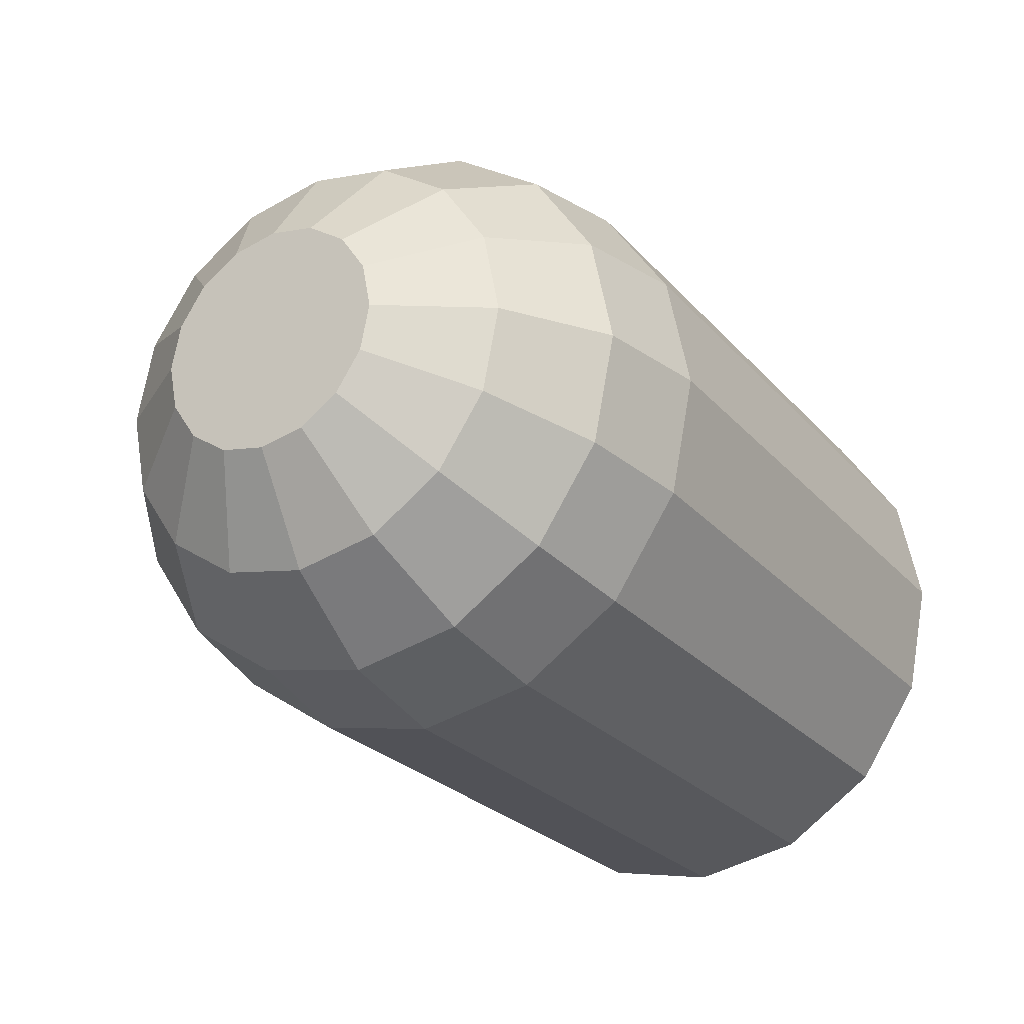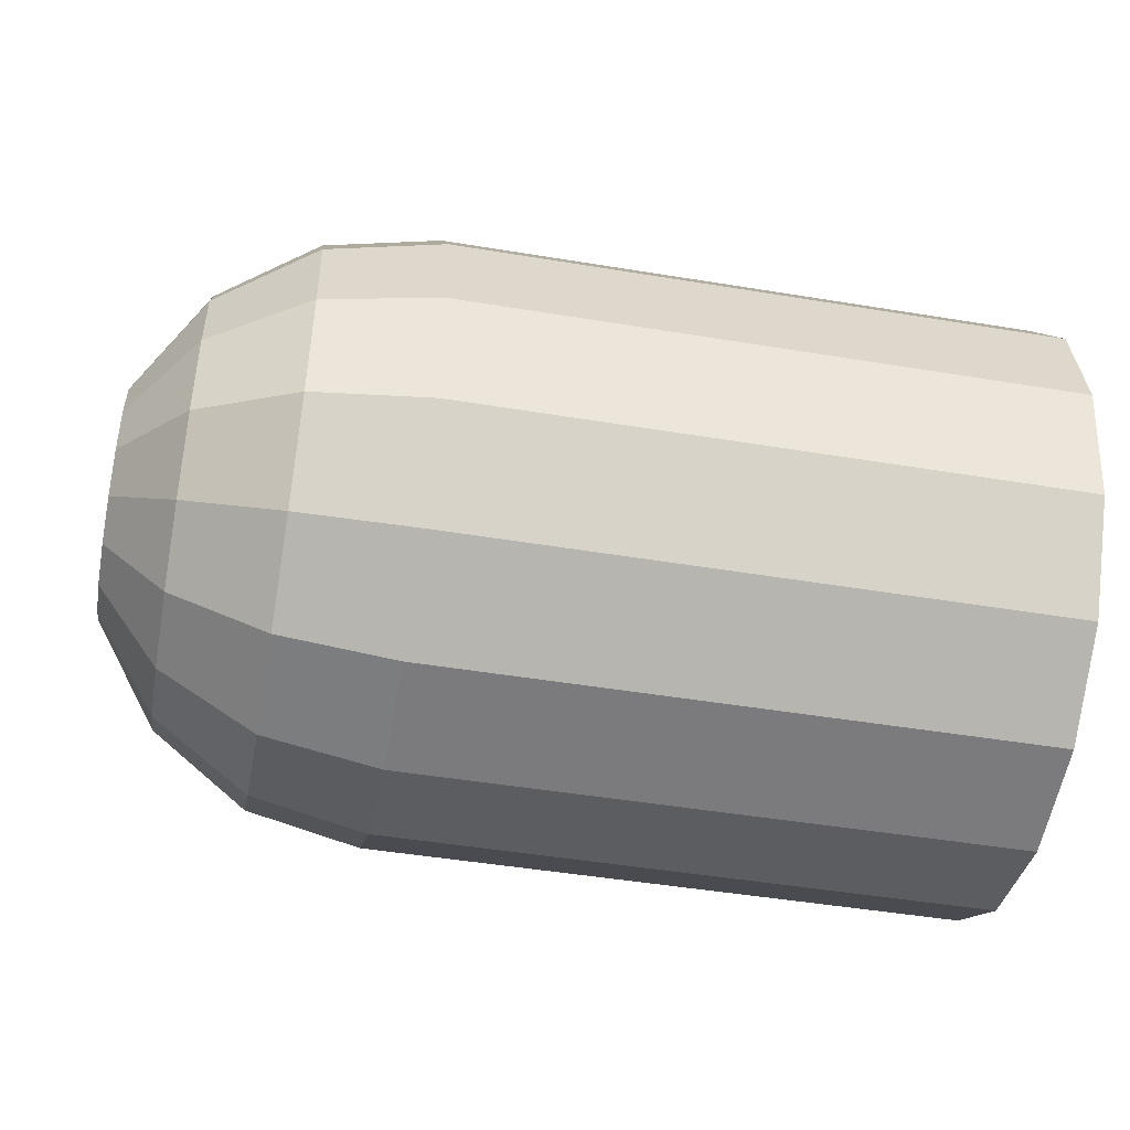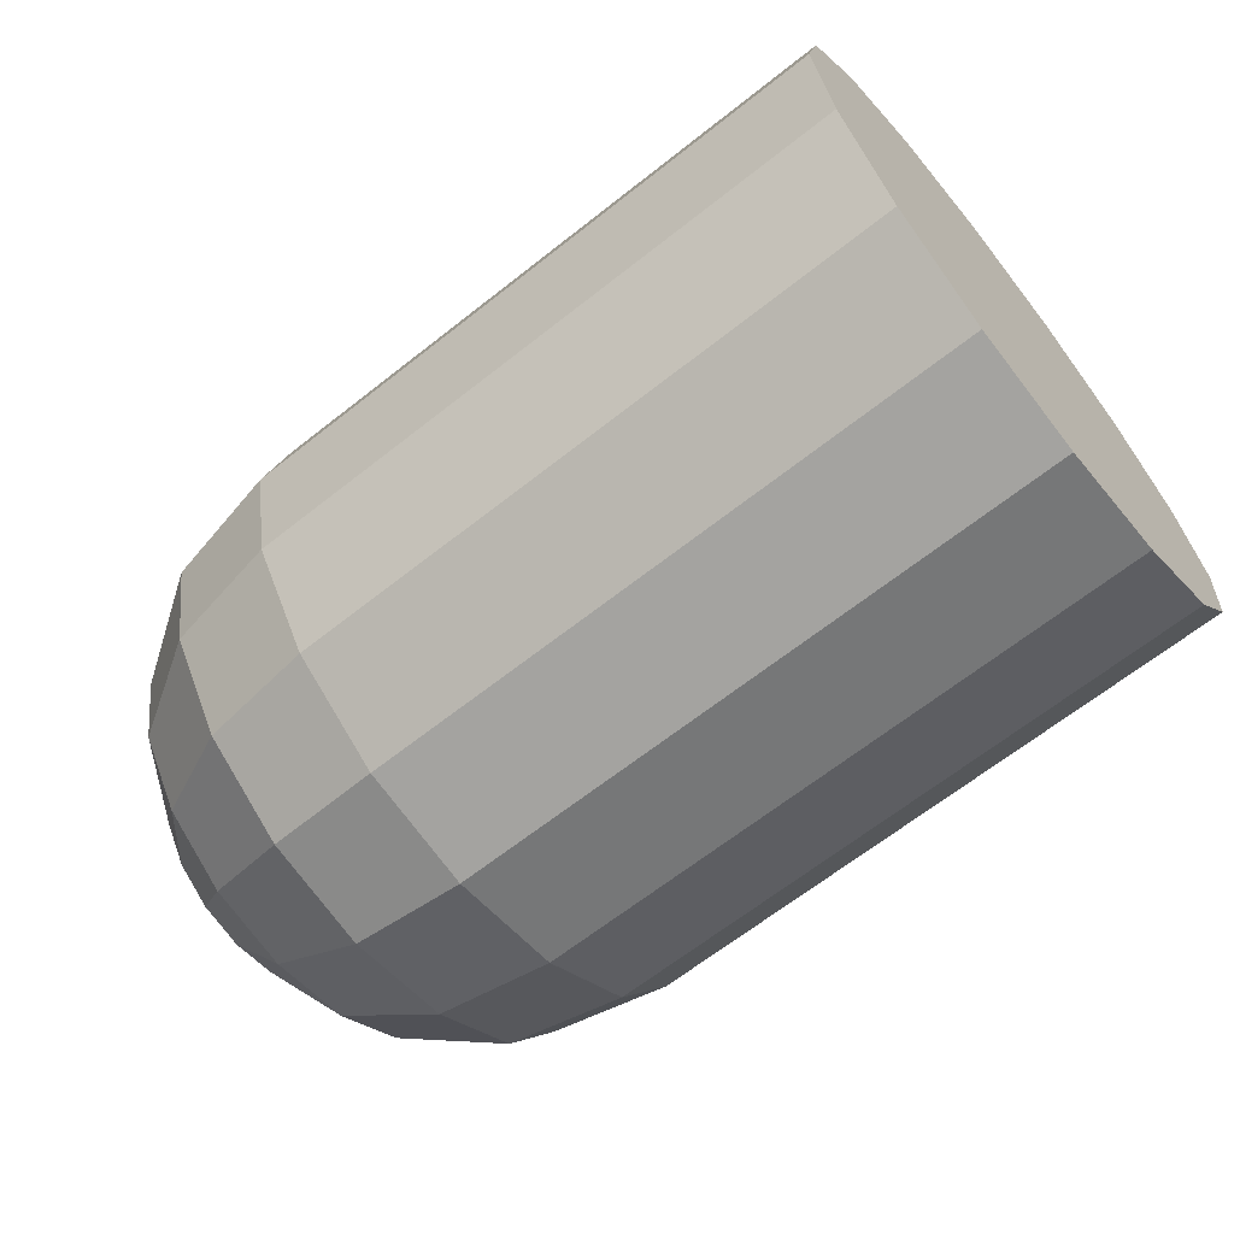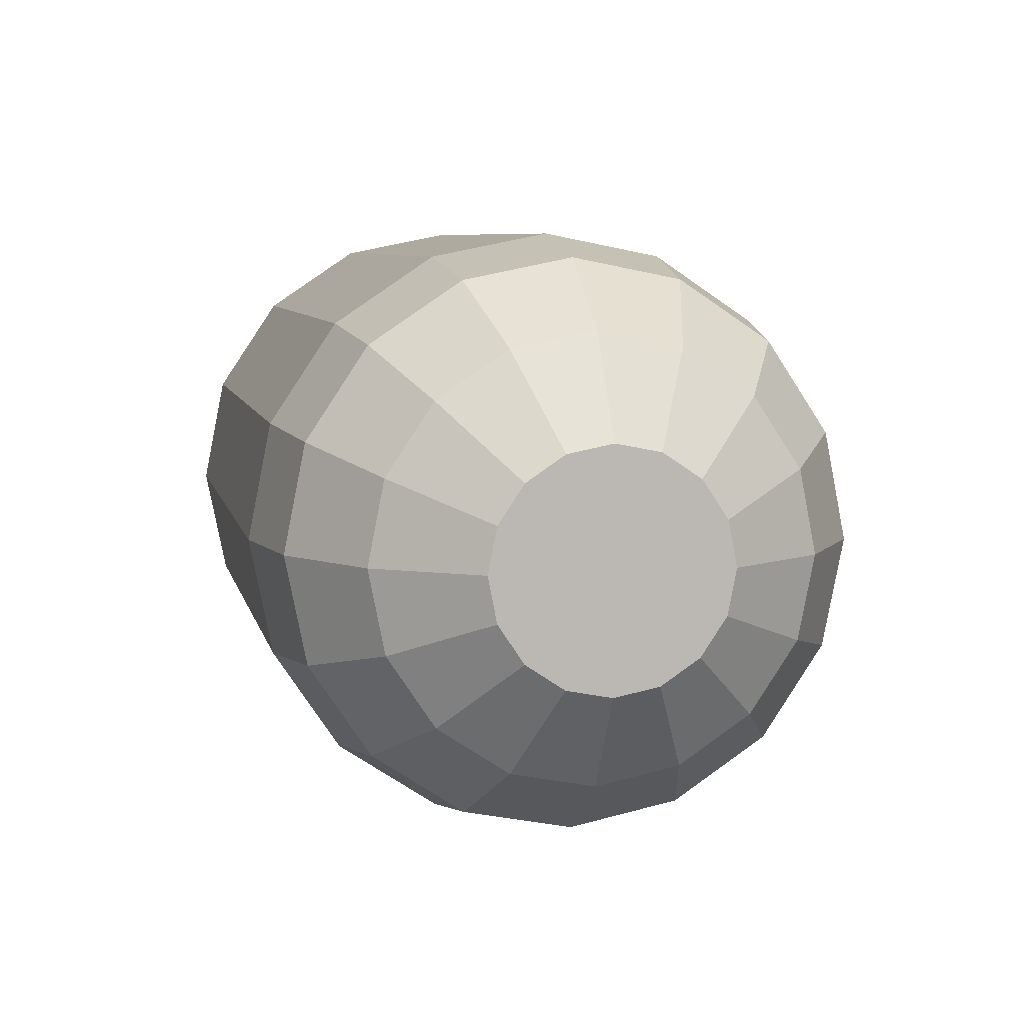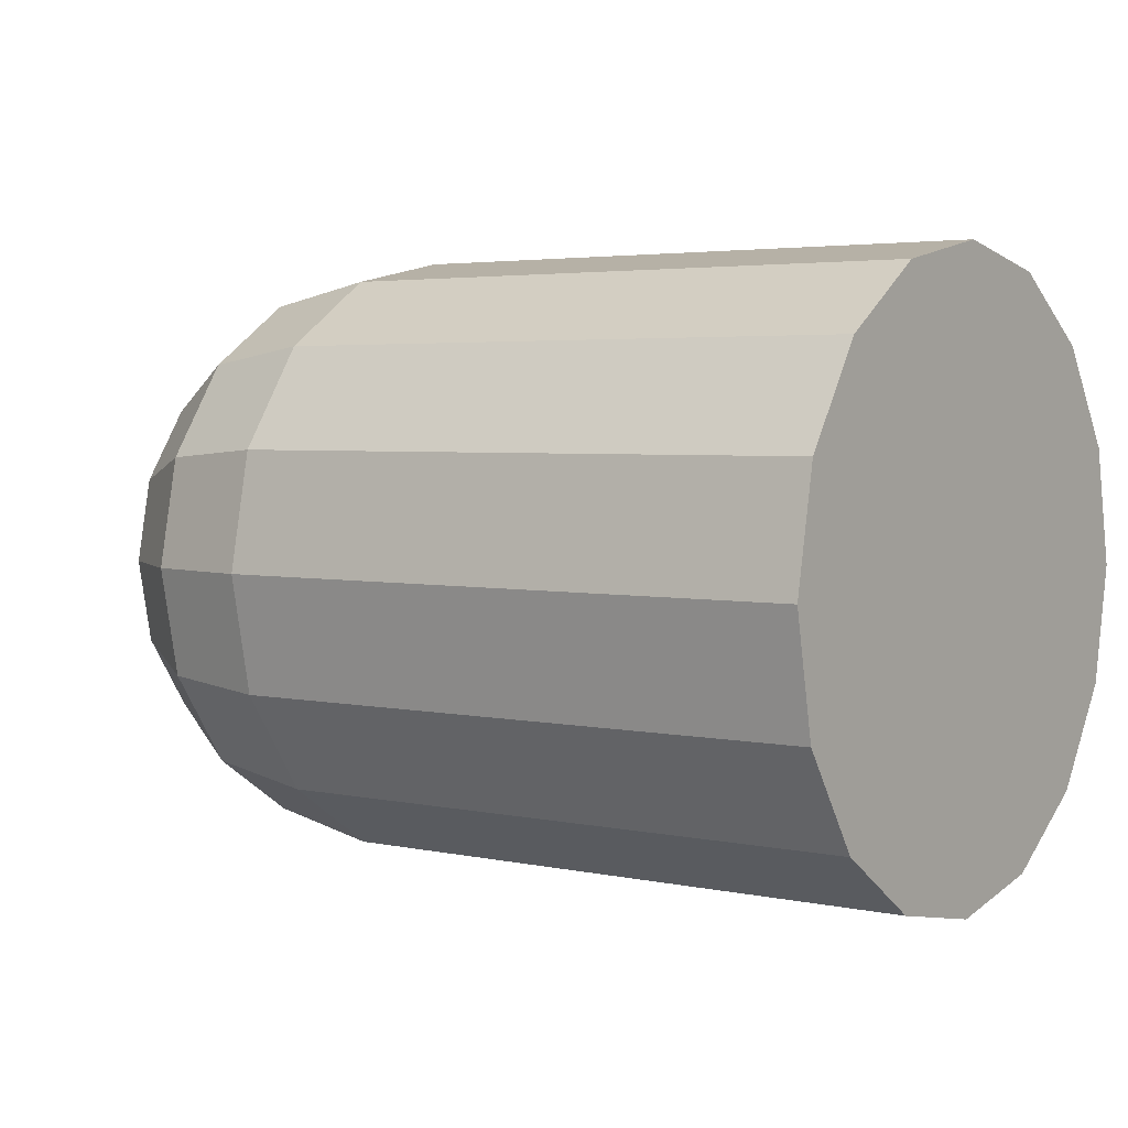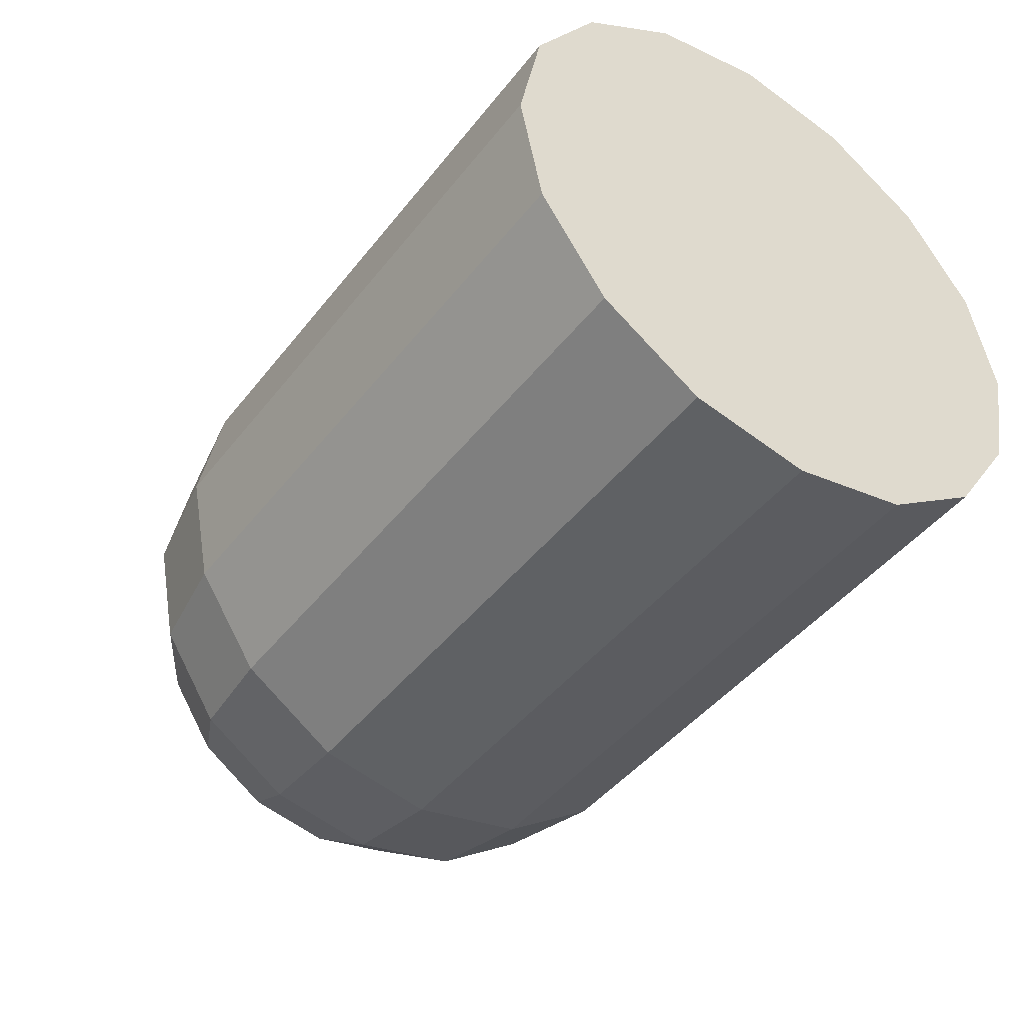
<metadata>
{"format":"obj","ext":"obj","renderer":"f3d","projection":"perspective","resolution":1024,"background":"white","views":[{"elev":-25.5,"azim":121.1,"up":"+Y"},{"elev":-47.3,"azim":169.4,"up":"+Y"},{"elev":-65.4,"azim":-141.5,"up":"+Y"},{"elev":7.1,"azim":78.1,"up":"+Z"},{"elev":3.6,"azim":-144.2,"up":"+Y"},{"elev":-44.2,"azim":-125.1,"up":"+Z"}]}
</metadata>
<code>
v  0.2502 0.0541 -0.1307
v  0.2936 0.0293 -0.0707
v  0.2936 0 -0.0765
v  0.2502 0 -0.1414
v  0.2502 0.1 -0.1
v  0.2936 0.0541 -0.0541
v  0.2502 0.1307 -0.0541
v  0.2936 0.0707 -0.0293
v  0.2502 0.1414 -0
v  0.2936 0.0765 -0
v  0.2502 0.1307 0.0541
v  0.2936 0.0707 0.0293
v  0.2502 0.1 0.1
v  0.2936 0.0541 0.0541
v  0.2502 0.0541 0.1307
v  0.2936 0.0293 0.0707
v  0.2502 0 0.1414
v  0.2936 0 0.0765
v  0.2502 -0.0541 0.1307
v  0.2936 -0.0293 0.0707
v  0.2502 -0.1 0.1
v  0.2936 -0.0541 0.0541
v  0.2502 -0.1307 0.0541
v  0.2936 -0.0707 0.0293
v  0.2502 -0.1414 -0
v  0.2936 -0.0765 -0
v  0.2502 -0.1307 -0.0541
v  0.2936 -0.0707 -0.0293
v  0.2502 -0.1 -0.1
v  0.2936 -0.0541 -0.0541
v  0.2502 -0.0541 -0.1307
v  0.2936 -0.0293 -0.0707
v  0.1853 0.0707 -0.1707
v  0.1853 0 -0.1848
v  0.1853 0.1307 -0.1307
v  0.1853 0.1707 -0.0707
v  0.1853 0.1848 -0
v  0.1853 0.1707 0.0707
v  0.1853 0.1307 0.1307
v  0.1853 0.0707 0.1707
v  0.1853 0 0.1848
v  0.1853 -0.0707 0.1707
v  0.1853 -0.1307 0.1307
v  0.1853 -0.1707 0.0707
v  0.1853 -0.1848 -0
v  0.1853 -0.1707 -0.0707
v  0.1853 -0.1307 -0.1307
v  0.1853 -0.0707 -0.1707
v  0.1088 0.0765 -0.1848
v  0.1088 0 -0.2
v  0.1088 0.1414 -0.1414
v  0.1088 0.1848 -0.0765
v  0.1088 0.2 -0
v  0.1088 0.1848 0.0765
v  0.1088 0.1414 0.1414
v  0.1088 0.0765 0.1848
v  0.1088 0 0.2
v  0.1088 -0.0765 0.1848
v  0.1088 -0.1414 0.1414
v  0.1088 -0.1848 0.0765
v  0.1088 -0.2 -0
v  0.1088 -0.1848 -0.0765
v  0.1088 -0.1414 -0.1414
v  0.1088 -0.0765 -0.1848
v  -0.2936 0 -0.2
v  -0.2936 0.0765 -0.1848
v  -0.2936 0.1414 -0.1414
v  -0.2936 0.1848 -0.0765
v  -0.2936 0.2 -0
v  -0.2936 0.1848 0.0765
v  -0.2936 0.1414 0.1414
v  -0.2936 0.0765 0.1848
v  -0.2936 0 0.2
v  -0.2936 -0.0765 0.1848
v  -0.2936 -0.1414 0.1414
v  -0.2936 -0.1848 0.0765
v  -0.2936 -0.2 -0
v  -0.2936 -0.1848 -0.0765
v  -0.2936 -0.1414 -0.1414
v  -0.2936 -0.0765 -0.1848
g Sphere001
f 1 2 3
f 3 4 1
f 5 6 2
f 2 1 5
f 7 8 6
f 6 5 7
f 9 10 8
f 8 7 9
f 11 12 10
f 10 9 11
f 13 14 12
f 12 11 13
f 15 16 14
f 14 13 15
f 17 18 16
f 16 15 17
f 19 20 18
f 18 17 19
f 21 22 20
f 20 19 21
f 23 24 22
f 22 21 23
f 25 26 24
f 24 23 25
f 27 28 26
f 26 25 27
f 29 30 28
f 28 27 29
f 31 32 30
f 30 29 31
f 4 3 32
f 32 31 4
f 33 1 4
f 4 34 33
f 35 5 1
f 1 33 35
f 36 7 5
f 5 35 36
f 37 9 7
f 7 36 37
f 38 11 9
f 9 37 38
f 39 13 11
f 11 38 39
f 40 15 13
f 13 39 40
f 41 17 15
f 15 40 41
f 42 19 17
f 17 41 42
f 43 21 19
f 19 42 43
f 44 23 21
f 21 43 44
f 45 25 23
f 23 44 45
f 46 27 25
f 25 45 46
f 47 29 27
f 27 46 47
f 48 31 29
f 29 47 48
f 34 4 31
f 31 48 34
f 49 33 34
f 34 50 49
f 51 35 33
f 33 49 51
f 52 36 35
f 35 51 52
f 53 37 36
f 36 52 53
f 54 38 37
f 37 53 54
f 55 39 38
f 38 54 55
f 56 40 39
f 39 55 56
f 57 41 40
f 40 56 57
f 58 42 41
f 41 57 58
f 59 43 42
f 42 58 59
f 60 44 43
f 43 59 60
f 61 45 44
f 44 60 61
f 62 46 45
f 45 61 62
f 63 47 46
f 46 62 63
f 64 48 47
f 47 63 64
f 50 34 48
f 48 64 50
f 49 50 65
f 65 66 49
f 51 49 66
f 66 67 51
f 52 51 67
f 67 68 52
f 53 52 68
f 68 69 53
f 54 53 69
f 69 70 54
f 55 54 70
f 70 71 55
f 56 55 71
f 71 72 56
f 57 56 72
f 72 73 57
f 58 57 73
f 73 74 58
f 59 58 74
f 74 75 59
f 60 59 75
f 75 76 60
f 61 60 76
f 76 77 61
f 62 61 77
f 77 78 62
f 63 62 78
f 78 79 63
f 64 63 79
f 79 80 64
f 50 64 80
f 80 65 50
f 80 79 78
f 78 77 76
f 76 75 74
f 78 76 74
f 74 73 72
f 72 71 70
f 74 72 70
f 70 69 68
f 68 67 66
f 70 68 66
f 74 70 66
f 78 74 66
f 80 78 66
f 65 80 66
f 6 8 10
f 10 12 14
f 14 16 18
f 10 14 18
f 18 20 22
f 22 24 26
f 18 22 26
f 26 28 30
f 30 32 3
f 26 30 3
f 18 26 3
f 10 18 3
f 6 10 3
f 2 6 3

</code>
